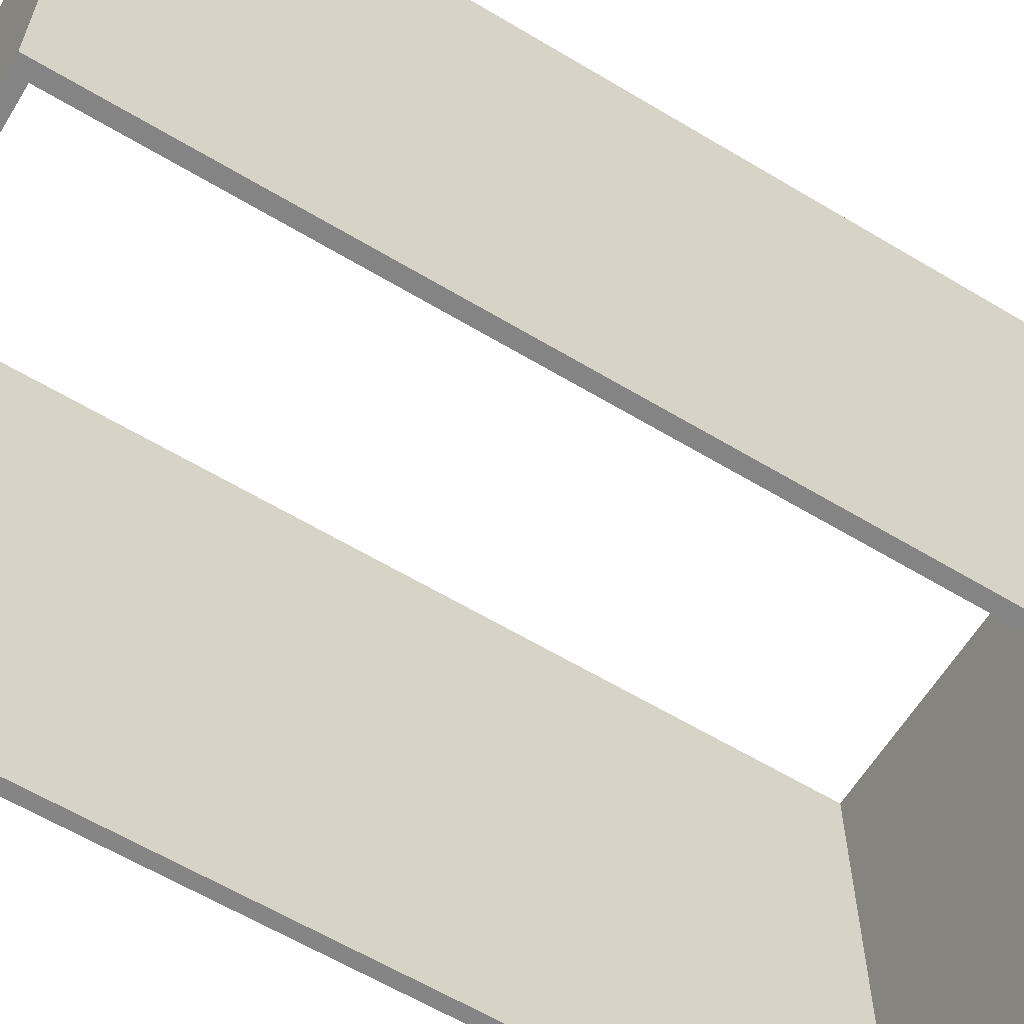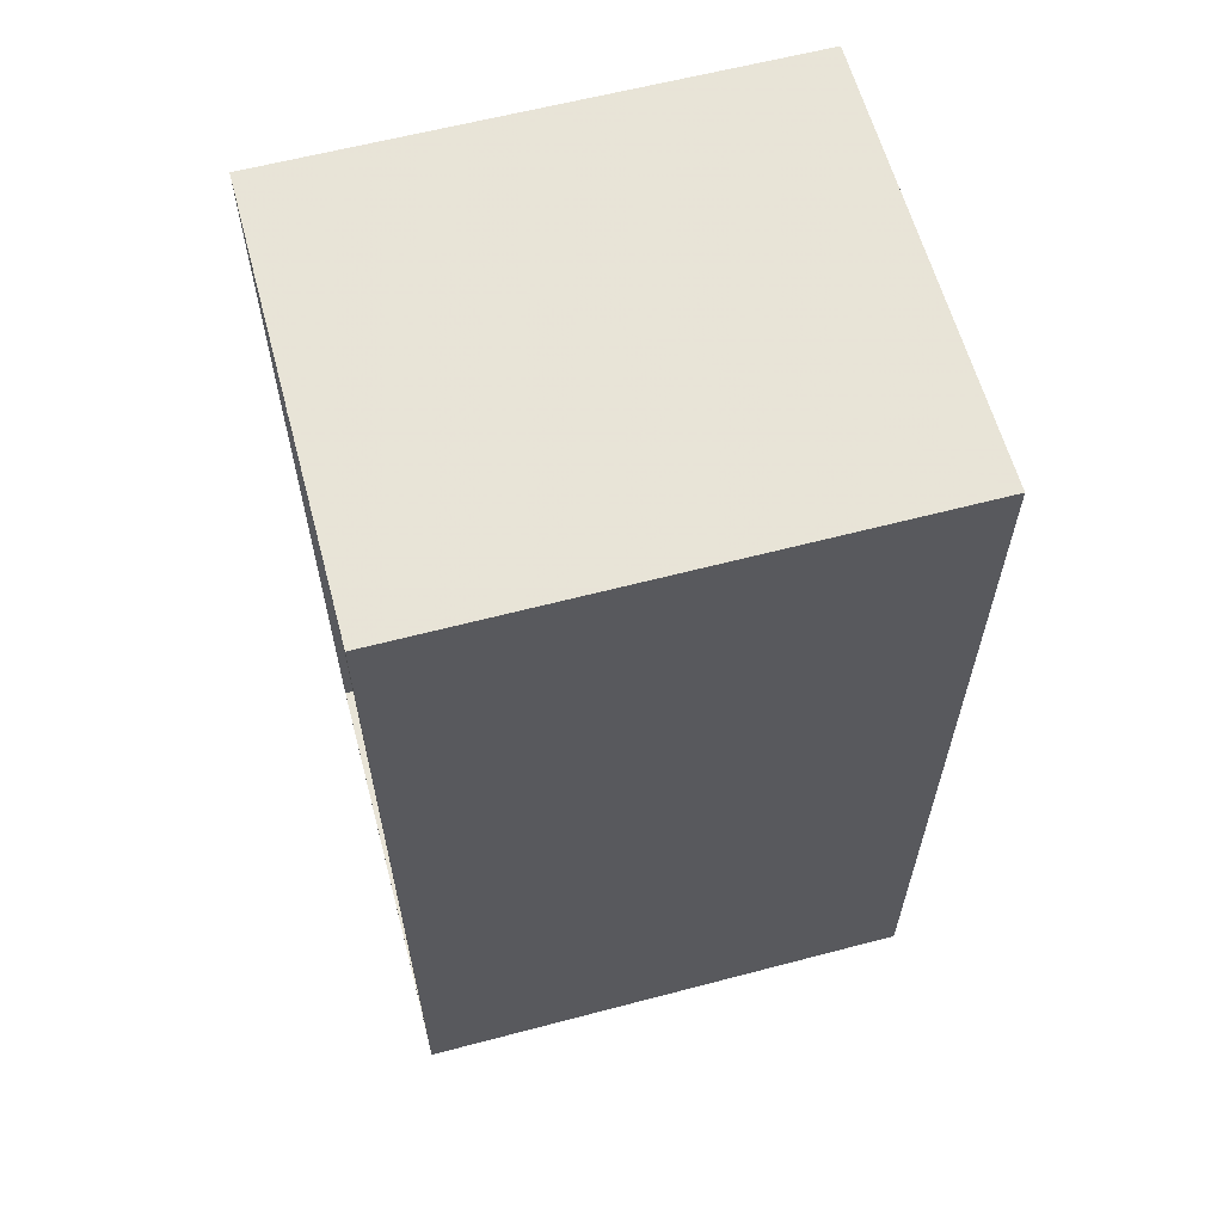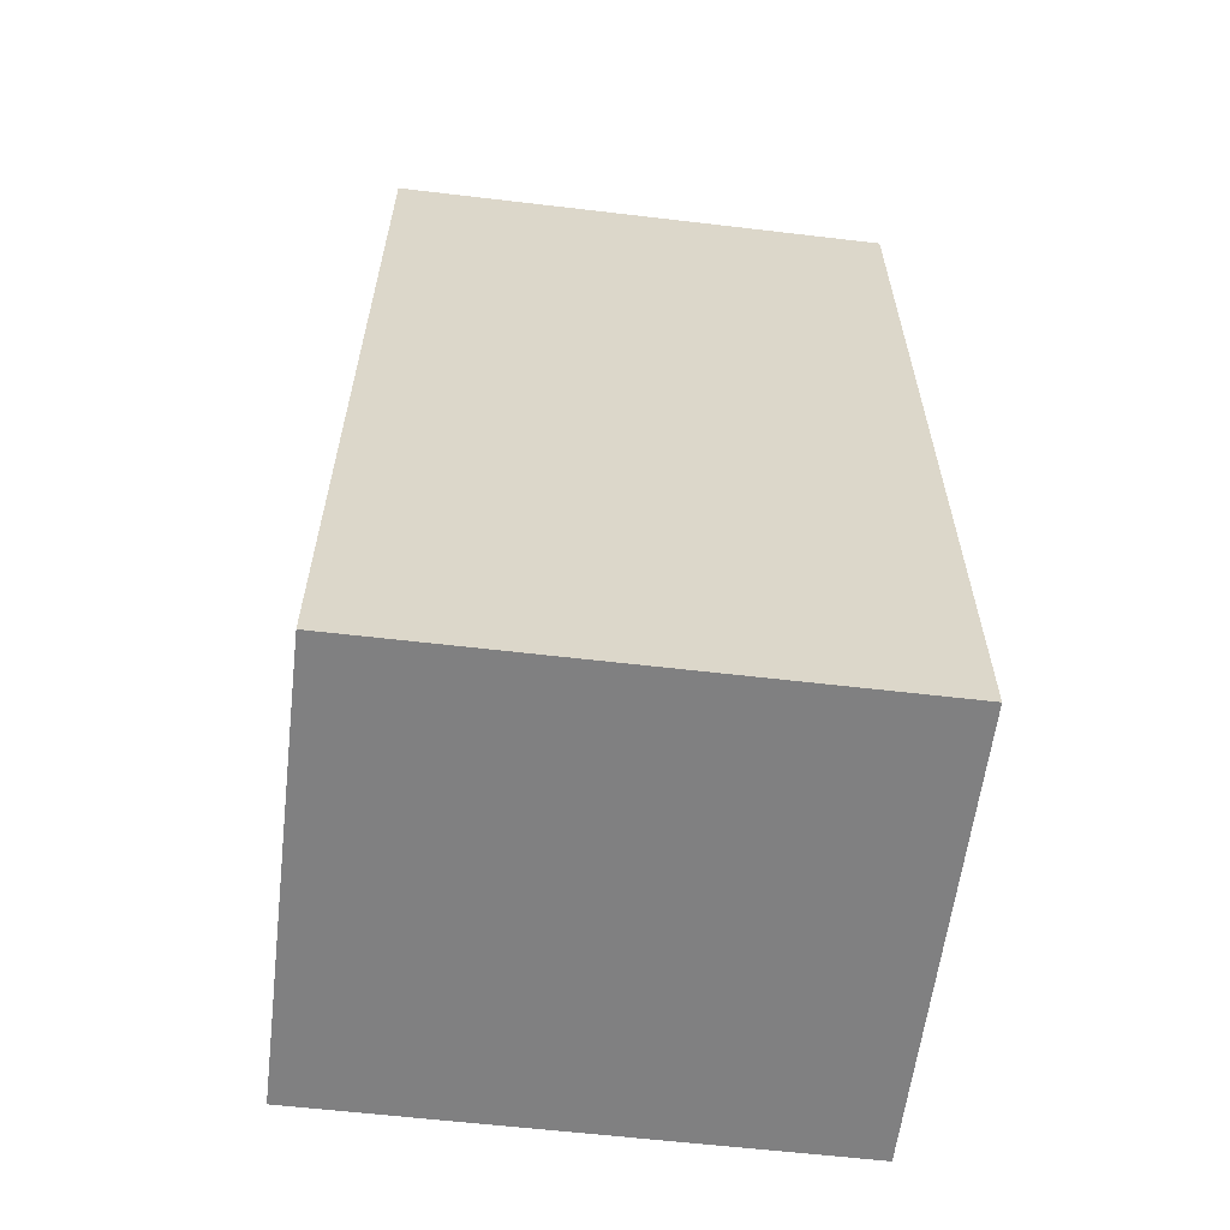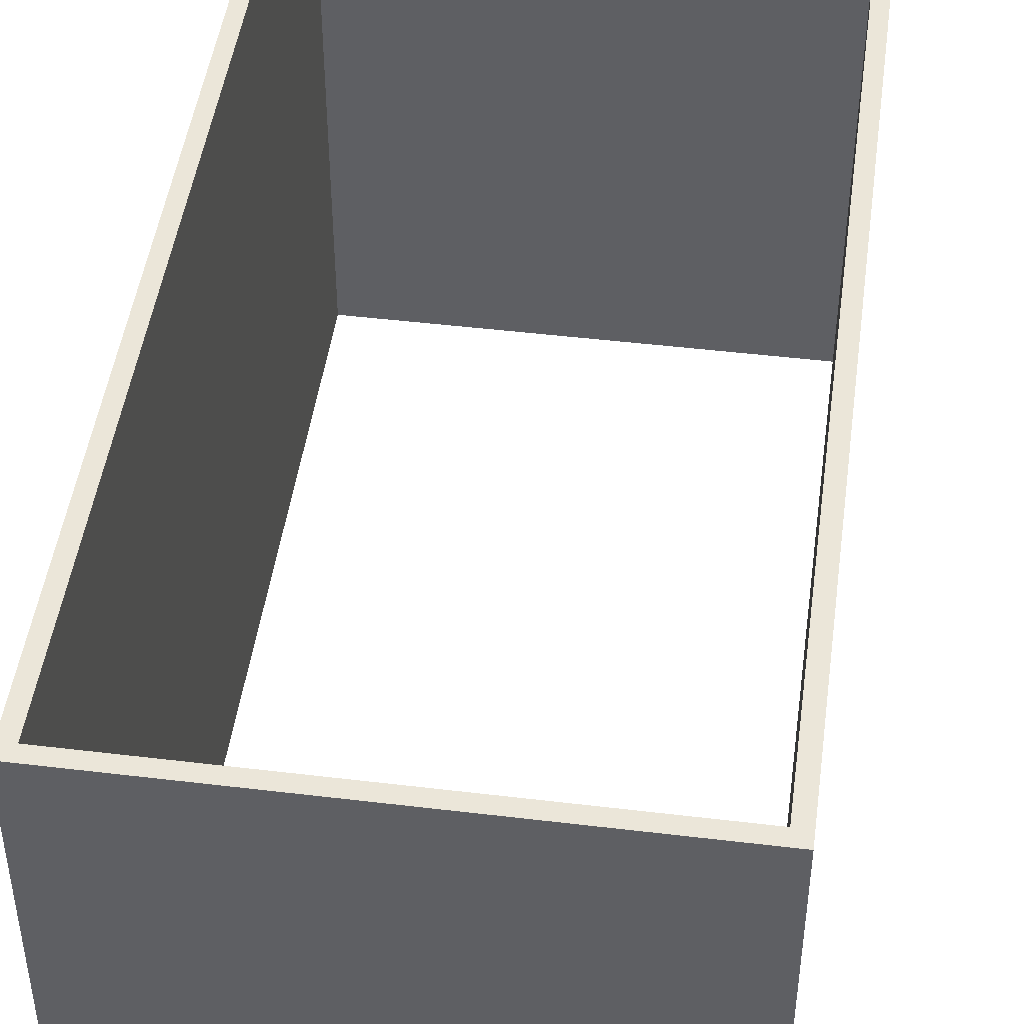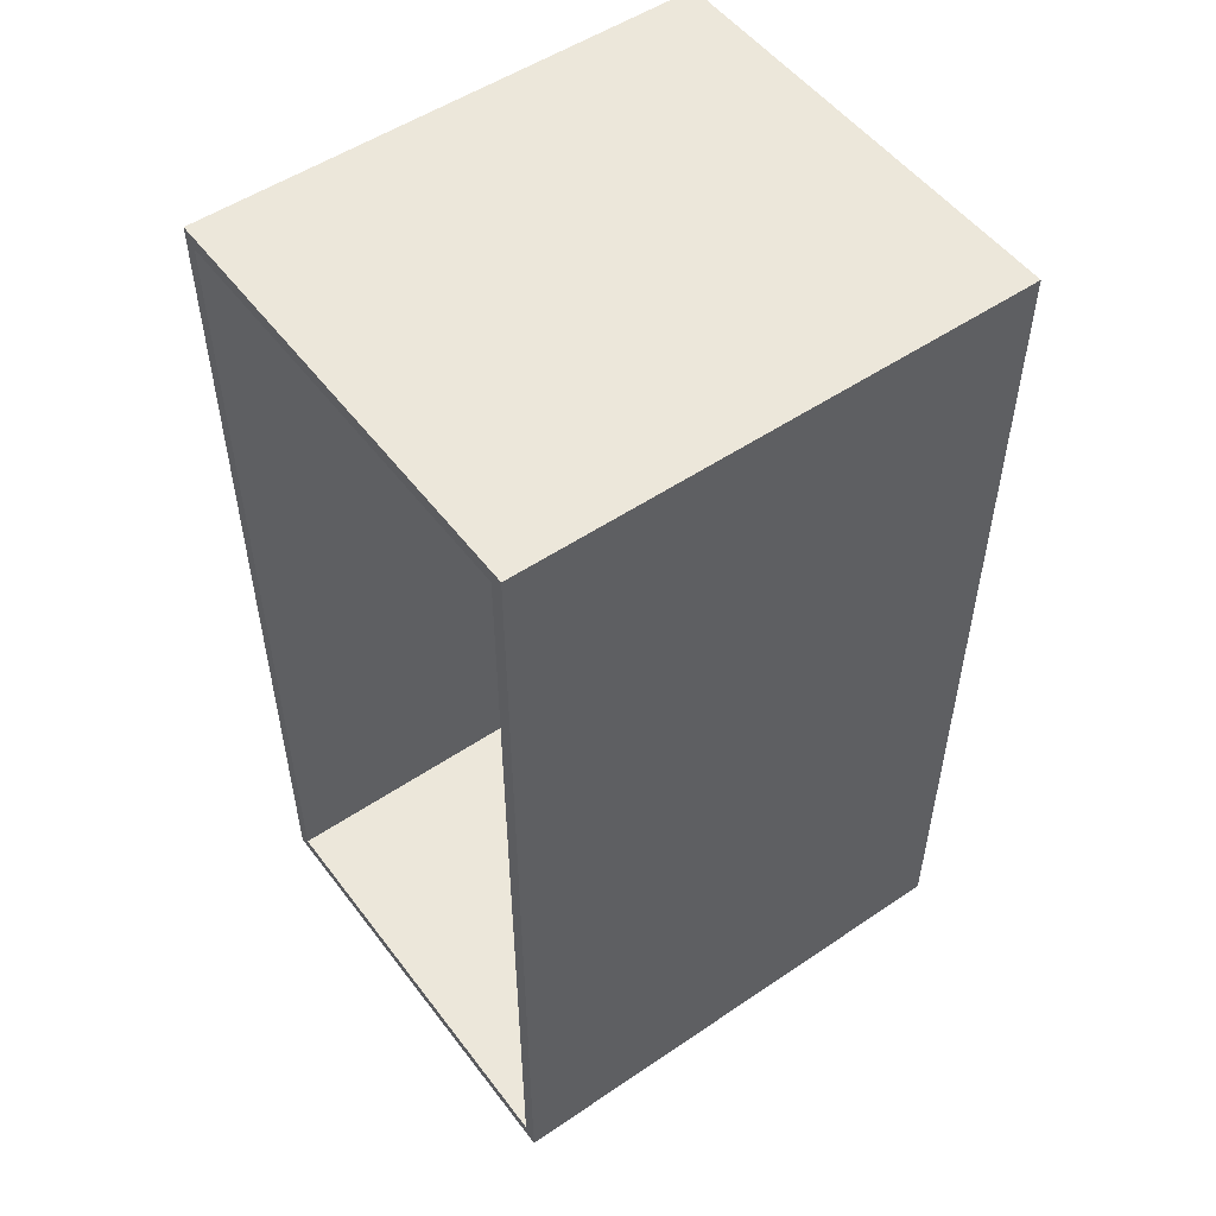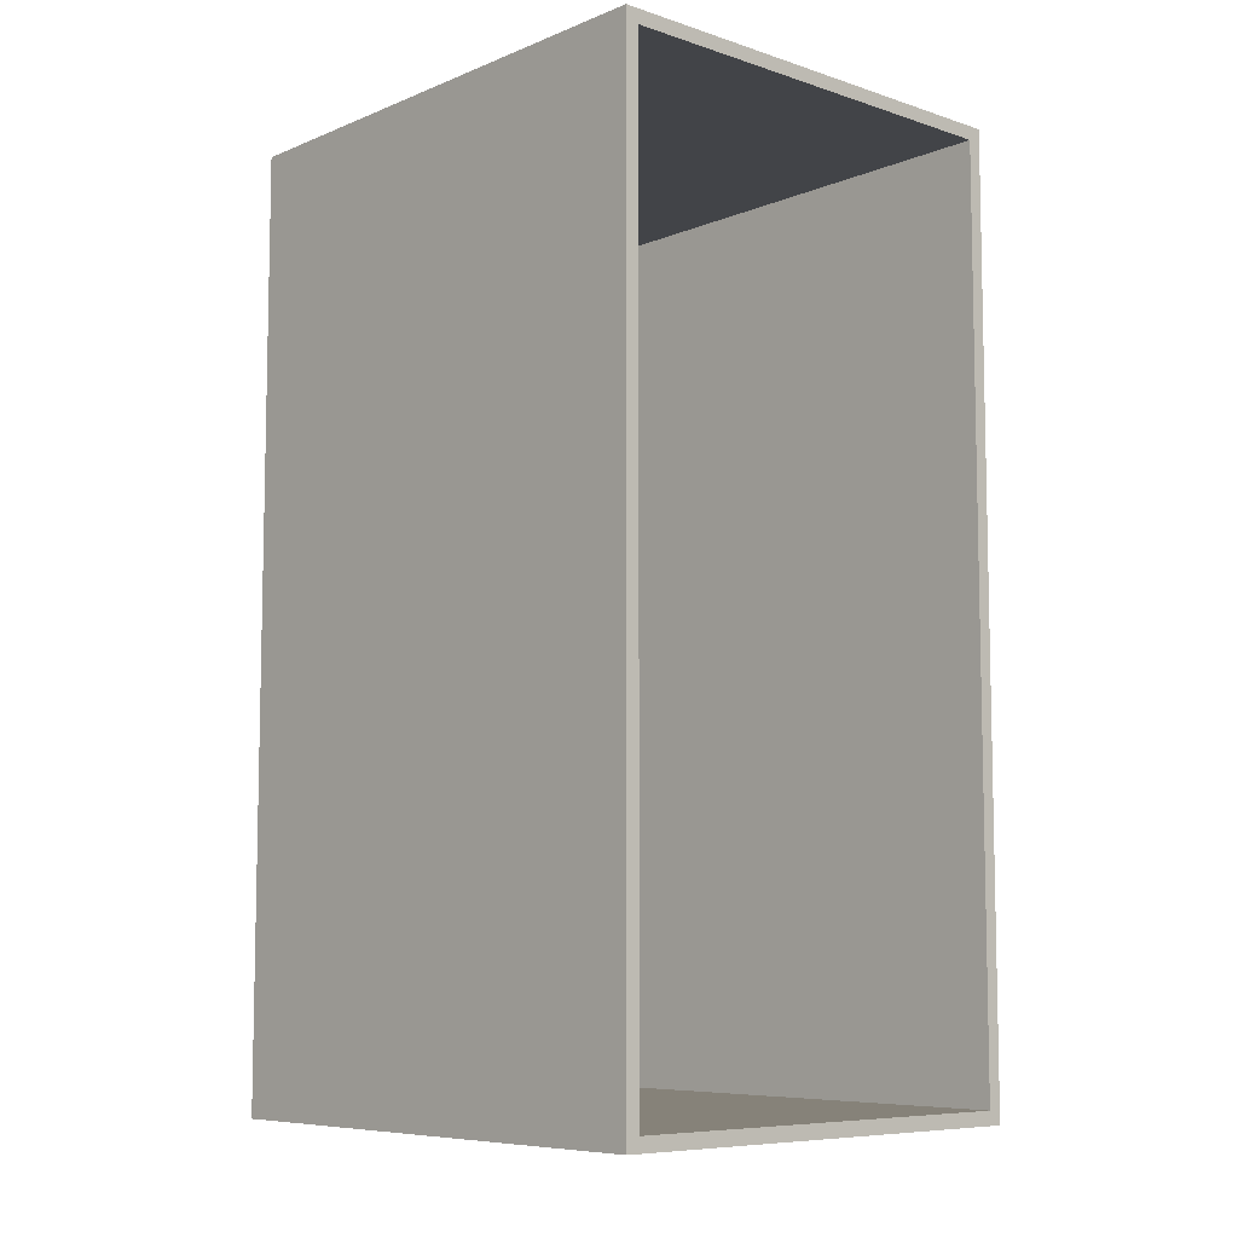
<metadata>
{"format":"obj","ext":"obj","renderer":"f3d","projection":"perspective","resolution":1024,"background":"white","views":[{"elev":-61.6,"azim":-121.4,"up":"+Z"},{"elev":61.4,"azim":75.0,"up":"+Y"},{"elev":-60.0,"azim":83.1,"up":"+Y"},{"elev":46.9,"azim":-172.2,"up":"+Z"},{"elev":52.3,"azim":-126.1,"up":"+Y"},{"elev":-7.8,"azim":-42.1,"up":"+Y"}]}
</metadata>
<code>
o 13077
v 2180 1883 6.8
v 2180 1883 6.8
v 2180 1879 6.8
v 2180 1883 6.8
v 2182 1883 6.8
v 2180 1879 6.8
v 2182 1879 6.8
v 2182 1879 6.8
v 2182 1883 6.8
v 2180 1883 8.7
v 2180 1883 6.8
v 2182 1883 8.7
v 2180 1883 8.7
v 2182 1879 8.7
v 2182 1883 8.7
v 2182 1883 8.7
v 2180 1883 8.7
v 2180 1879 6.8
v 2182 1879 6.8
v 2180 1879 8.7
v 2182 1879 8.7
v 2180 1879 8.7
v 2180 1879 8.7
v 2180 1879 8.7
v 2180 1883 6.8
v 2182 1883 6.8
v 2182 1883 6.8
v 2182 1879 6.8
v 2180 1879 6.8
v 2180 1879 6.8
v 2180 1879 8.7
v 2180 1879 6.8
v 2182 1879 8.7
v 2182 1883 8.7
v 2180 1883 8.7
v 2182 1883 6.8
v 2182 1883 8.7
v 2180 1883 8.7
v 2182 1883 8.7
v 2180 1883 6.8
v 2180 1879 8.7
v 2182 1879 6.8
v 2182 1879 6.8
v 2180 1879 6.8
v 2180 1883 8.7
v 2180 1883 8.7
v 2182 1879 8.7
v 2182 1879 8.7
f 1 2 3
f 2 4 5
f 3 6 7
f 7 8 9
f 3 10 11
f 9 10 12
f 13 5 11
f 14 5 12
f 15 16 14
f 13 17 15
f 14 18 19
f 13 18 20
f 9 21 19
f 3 21 20
f 22 23 21
f 24 22 13
f 25 26 27
f 27 26 28
f 29 30 25
f 25 31 32
f 28 31 33
f 25 34 35
f 28 34 36
f 37 38 34
f 39 40 36
f 41 40 35
f 39 42 33
f 41 42 32
f 43 44 42
f 45 46 41
f 47 48 39
f 41 48 47

</code>
